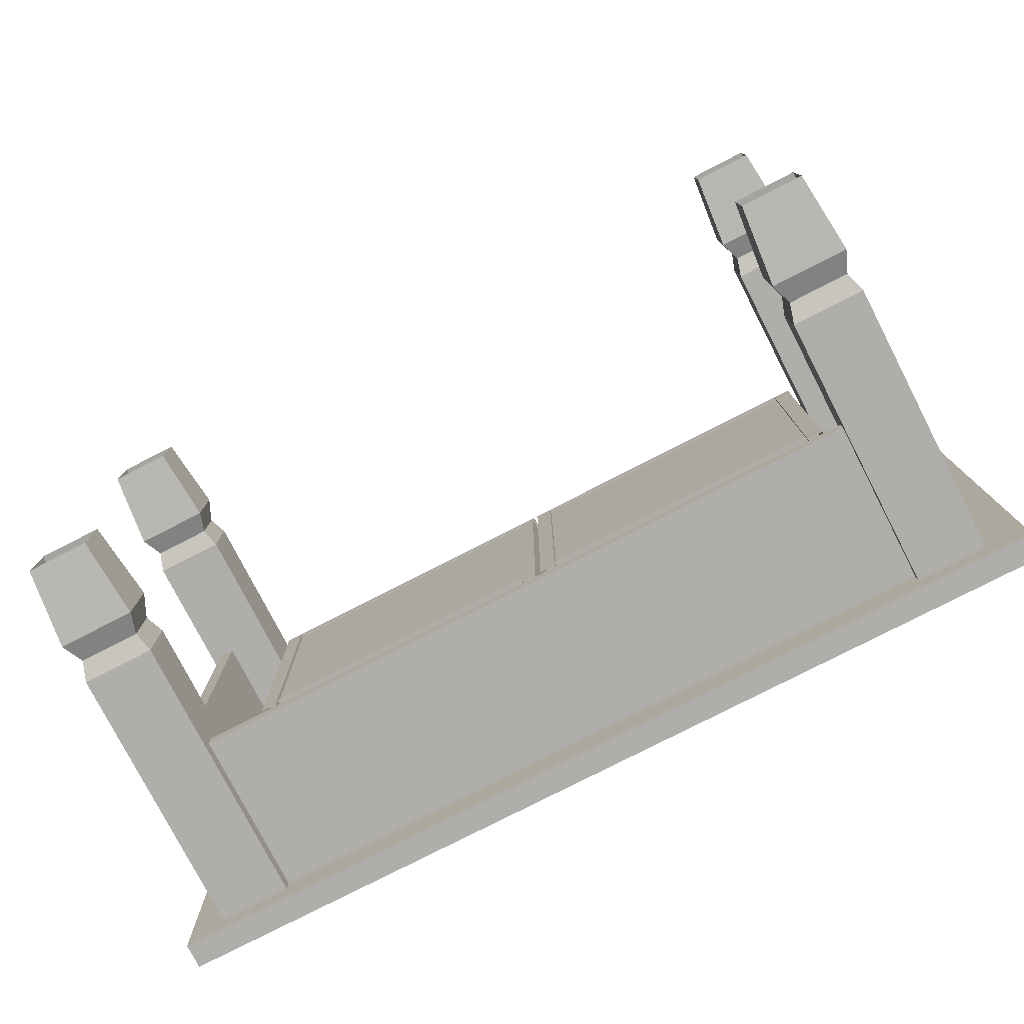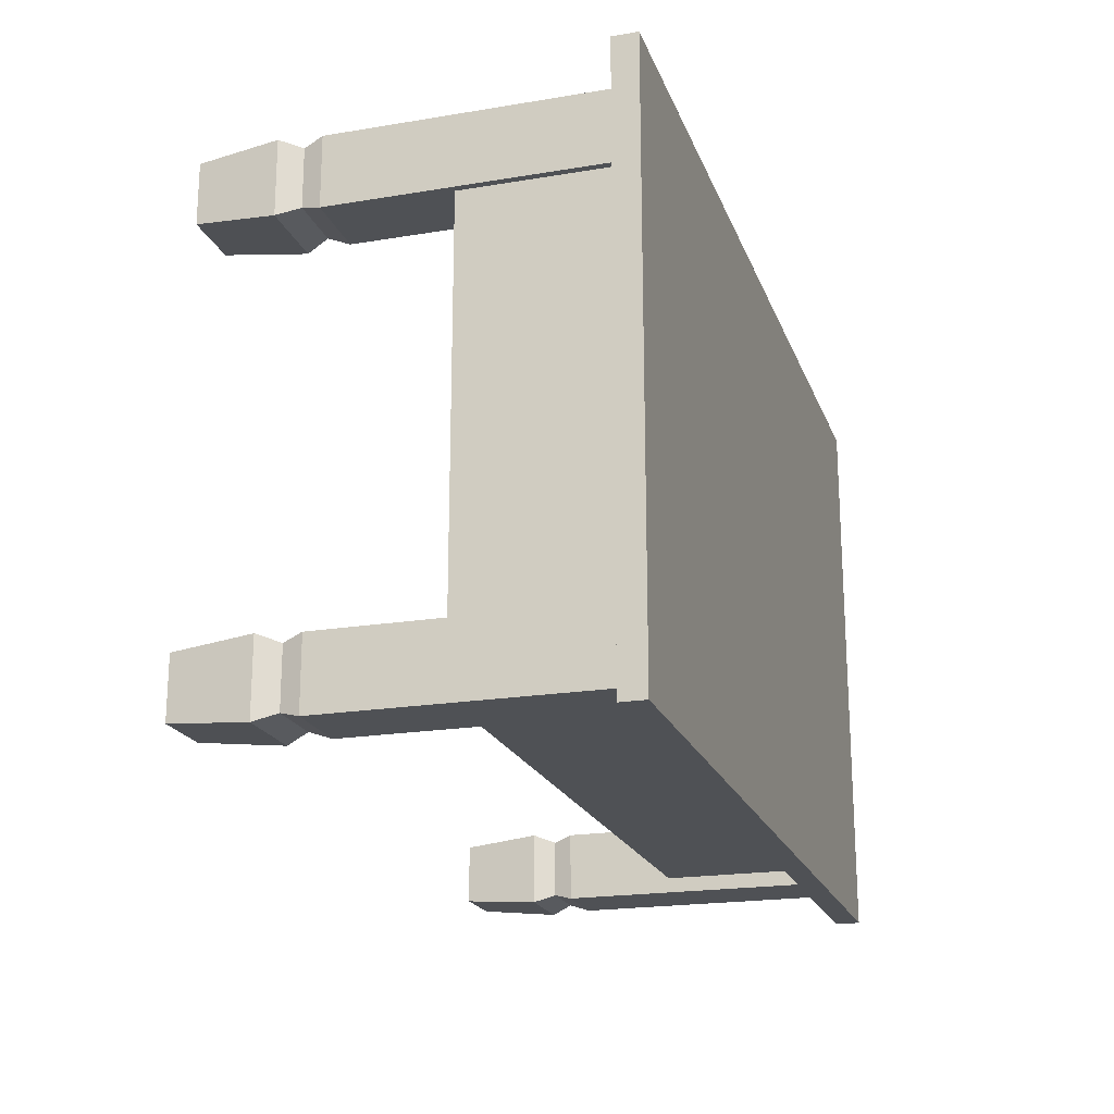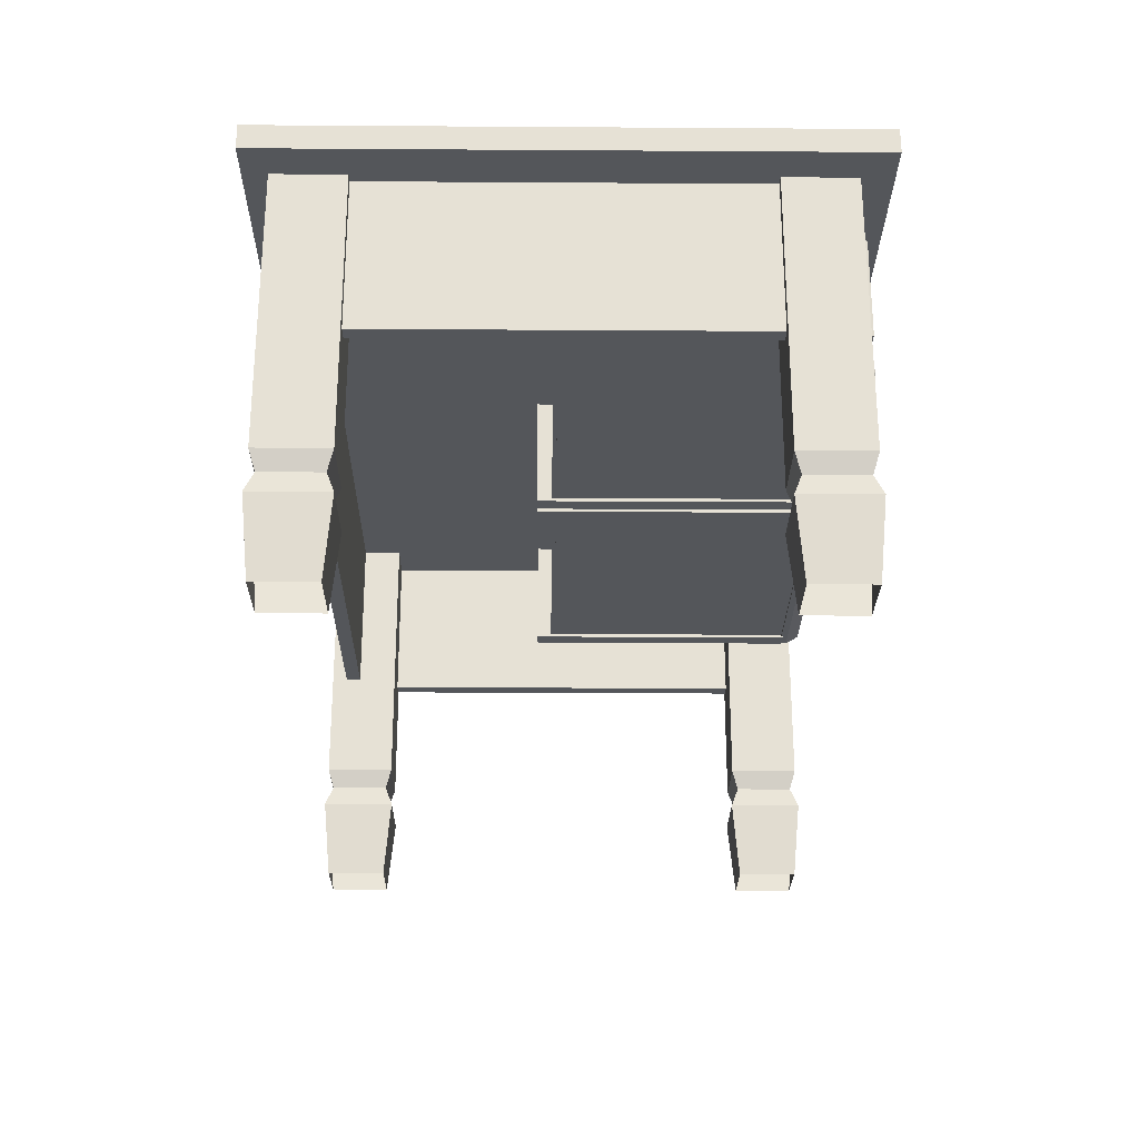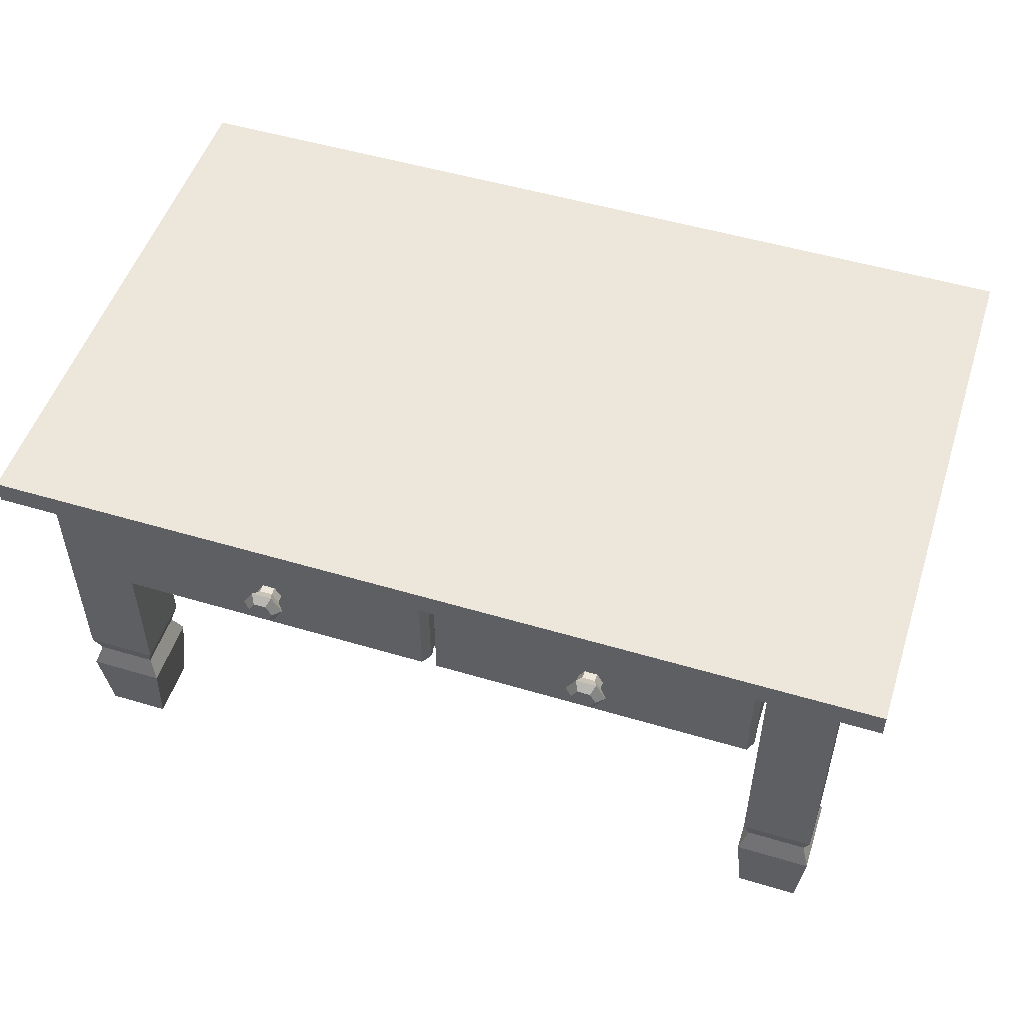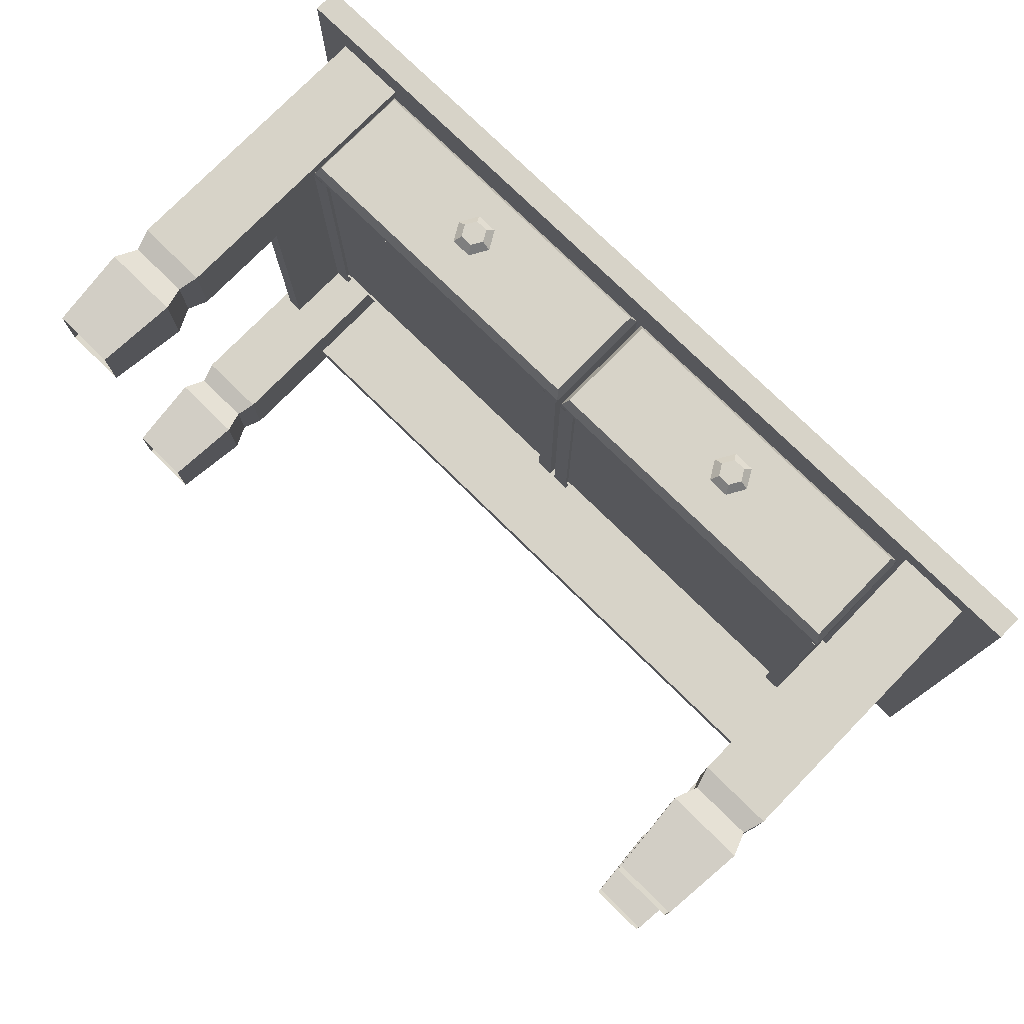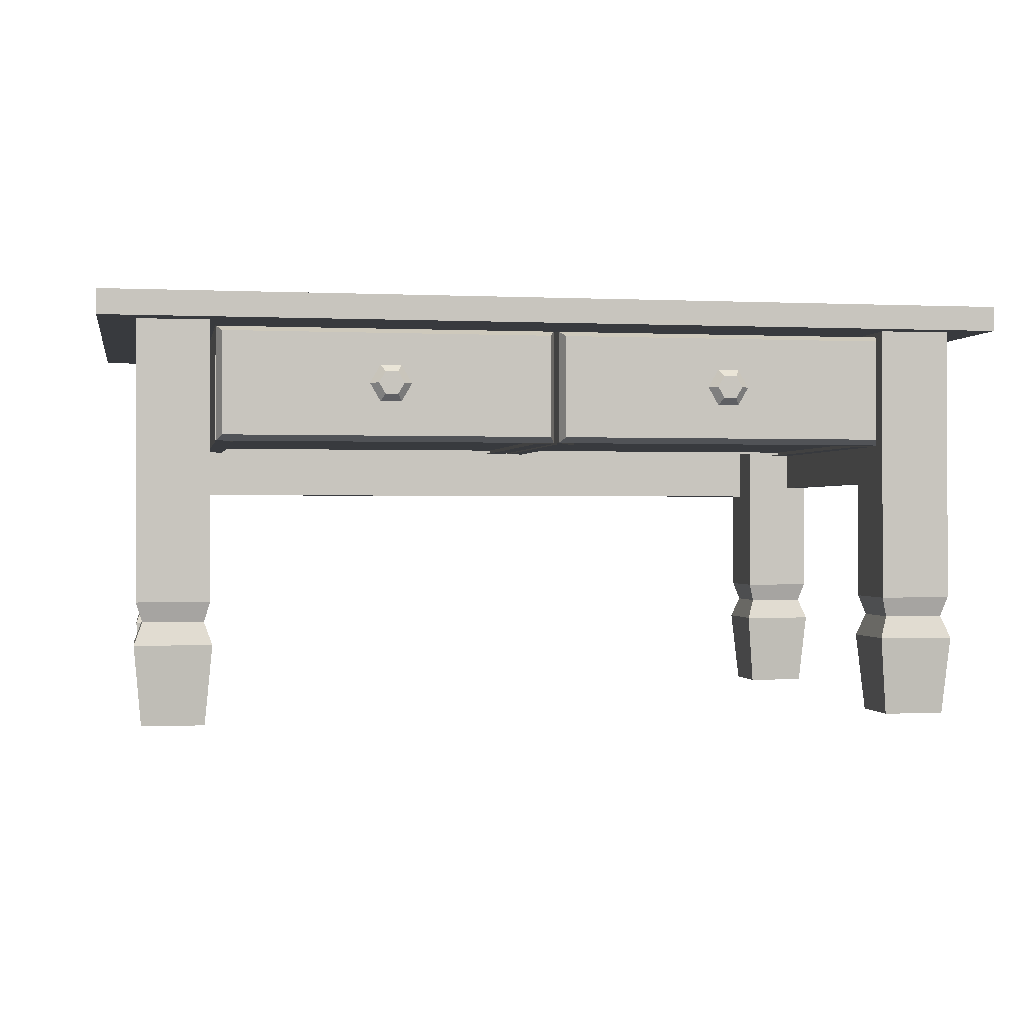
<metadata>
{"format":"obj","ext":"obj","renderer":"f3d","projection":"perspective","resolution":1024,"background":"white","views":[{"elev":-77.9,"azim":27.2,"up":"+Z"},{"elev":-20.1,"azim":107.0,"up":"+Z"},{"elev":-25.7,"azim":-90.6,"up":"+Y"},{"elev":51.6,"azim":17.9,"up":"+Y"},{"elev":77.0,"azim":44.4,"up":"+Z"},{"elev":-0.4,"azim":-10.4,"up":"+Y"}]}
</metadata>
<code>
o table.001_Cube.025
v 8.327 1.174 -0.05721
v 8.327 1.174 -2.098
v 8.402 1.174 -2.098
v 8.402 1.174 -0.05721
v 8.327 1.98 -0.05721
v 8.327 1.98 -2.098
v 8.402 1.98 -2.098
v 8.402 1.98 -0.05721
v 8.116 0 0.181
v 8.411 0 0.181
v 8.116 0 -0.1144
v 8.411 0 -0.1144
v 8.081 0.3807 0.2156
v 8.446 0.3807 0.2156
v 8.081 0.3807 -0.149
v 8.446 0.3807 -0.149
v 8.12 0.4888 0.1768
v 8.407 0.4888 0.1768
v 8.12 0.4888 -0.1102
v 8.407 0.4888 -0.1102
v 8.091 0.5833 0.2056
v 8.436 0.5833 0.2056
v 8.091 0.5833 -0.139
v 8.436 0.5833 -0.139
v 8.091 1.925 0.2056
v 8.436 1.925 0.2056
v 8.091 1.925 -0.139
v 8.436 1.925 -0.139
v 8.116 0 -2.045
v 8.411 0 -2.045
v 8.116 0 -2.341
v 8.411 0 -2.341
v 8.081 0.3807 -2.011
v 8.446 0.3807 -2.011
v 8.081 0.3807 -2.375
v 8.446 0.3807 -2.375
v 8.12 0.4888 -2.05
v 8.407 0.4888 -2.05
v 8.12 0.4888 -2.337
v 8.407 0.4888 -2.337
v 8.091 0.5833 -2.021
v 8.436 0.5833 -2.021
v 8.091 0.5833 -2.365
v 8.436 0.5833 -2.365
v 8.091 1.925 -2.021
v 8.436 1.925 -2.021
v 8.091 1.925 -2.365
v 8.436 1.925 -2.365
v 4.445 0 -2.045
v 4.74 0 -2.045
v 4.445 0 -2.341
v 4.74 0 -2.341
v 4.41 0.3807 -2.011
v 4.775 0.3807 -2.011
v 4.41 0.3807 -2.375
v 4.775 0.3807 -2.375
v 4.449 0.4888 -2.05
v 4.736 0.4888 -2.05
v 4.449 0.4888 -2.337
v 4.736 0.4888 -2.337
v 4.42 0.5833 -2.021
v 4.765 0.5833 -2.021
v 4.42 0.5833 -2.365
v 4.765 0.5833 -2.365
v 4.42 1.925 -2.021
v 4.765 1.925 -2.021
v 4.42 1.925 -2.365
v 4.765 1.925 -2.365
v 8.116 1.124 -2.214
v 4.744 1.124 -2.214
v 4.744 1.124 -2.29
v 8.116 1.124 -2.29
v 8.116 1.937 -2.214
v 4.744 1.937 -2.214
v 4.744 1.937 -2.29
v 8.116 1.937 -2.29
v 4.47 1.174 -0.05721
v 4.47 1.174 -2.098
v 4.544 1.174 -2.098
v 4.544 1.174 -0.05721
v 4.47 1.98 -0.05721
v 4.47 1.98 -2.098
v 4.544 1.98 -2.098
v 4.544 1.98 -0.05721
v 4.239 2.037 0.3207
v 4.239 2.037 -2.481
v 8.636 2.037 -2.481
v 8.636 2.037 0.3207
v 4.239 1.917 0.3207
v 4.239 1.917 -2.481
v 8.636 1.917 -2.481
v 8.636 1.917 0.3207
v 4.445 0 0.1477
v 4.74 0 0.1477
v 4.445 0 -0.1477
v 4.74 0 -0.1477
v 4.41 0.3807 0.1823
v 4.775 0.3807 0.1823
v 4.41 0.3807 -0.1823
v 4.775 0.3807 -0.1823
v 4.449 0.4888 0.1435
v 4.736 0.4888 0.1435
v 4.449 0.4888 -0.1435
v 4.736 0.4888 -0.1435
v 4.42 0.5833 0.1723
v 4.765 0.5833 0.1723
v 4.42 0.5833 -0.1723
v 4.765 0.5833 -0.1723
v 4.42 1.925 0.1723
v 4.765 1.925 0.1723
v 4.42 1.925 -0.1723
v 4.765 1.925 -0.1723
v 6.326 1.34 0.1592
v 6.326 1.34 -1.218
v 6.409 1.34 -1.218
v 6.409 1.34 0.1592
v 6.326 1.892 0.1592
v 6.326 1.892 -1.218
v 6.409 1.892 -1.218
v 6.409 1.892 0.1592
v 4.789 1.34 0.1592
v 4.789 1.34 -1.218
v 4.872 1.34 -1.218
v 4.872 1.34 0.1592
v 4.789 1.892 0.1592
v 4.789 1.892 -1.218
v 4.872 1.892 -1.218
v 4.872 1.892 0.1592
v 5.633 1.668 0.3698
v 5.573 1.668 0.3698
v 5.543 1.616 0.3698
v 5.573 1.564 0.3698
v 5.633 1.564 0.3698
v 5.663 1.616 0.3698
v 5.653 1.703 0.3337
v 5.553 1.703 0.3337
v 5.503 1.616 0.3337
v 5.553 1.53 0.3337
v 5.653 1.53 0.3337
v 5.703 1.616 0.3337
v 5.603 1.616 0.3698
v 5.603 1.616 0.3698
v 5.603 1.616 0.3698
v 5.603 1.616 0.3698
v 5.603 1.616 0.3698
v 5.603 1.616 0.3698
v 5.633 1.669 0.2869
v 5.572 1.669 0.2869
v 5.541 1.616 0.2869
v 5.572 1.563 0.2869
v 5.633 1.563 0.2869
v 5.664 1.616 0.2869
v 5.633 1.669 0.2372
v 5.572 1.669 0.2372
v 5.541 1.616 0.2372
v 5.572 1.563 0.2372
v 5.633 1.563 0.2372
v 5.664 1.616 0.2372
v 6.415 1.345 0.1862
v 4.79 1.345 0.1862
v 4.79 1.345 0.1523
v 6.415 1.345 0.1523
v 6.415 1.887 0.1862
v 4.79 1.887 0.1862
v 4.79 1.887 0.1523
v 6.415 1.887 0.1523
v 6.39 1.371 0.2491
v 4.816 1.371 0.2492
v 6.39 1.861 0.2491
v 4.816 1.861 0.2492
v 6.39 1.357 -1.143
v 4.815 1.357 -1.143
v 4.815 1.382 -1.143
v 6.39 1.382 -1.143
v 6.39 1.357 0.1756
v 4.815 1.357 0.1756
v 4.815 1.382 0.1756
v 6.39 1.382 0.1756
v 6.39 1.345 -1.123
v 4.815 1.345 -1.123
v 6.39 1.887 -1.123
v 4.815 1.887 -1.123
v 4.815 1.887 -1.206
v 6.39 1.887 -1.206
v 7.977 1.34 0.1592
v 7.977 1.34 -1.218
v 8.06 1.34 -1.218
v 8.06 1.34 0.1592
v 7.977 1.892 0.1592
v 7.977 1.892 -1.218
v 8.06 1.892 -1.218
v 8.06 1.892 0.1592
v 6.439 1.34 0.1592
v 6.439 1.34 -1.218
v 6.522 1.34 -1.218
v 6.522 1.34 0.1592
v 6.439 1.892 0.1592
v 6.439 1.892 -1.218
v 6.522 1.892 -1.218
v 6.522 1.892 0.1592
v 7.283 1.668 0.3698
v 7.223 1.668 0.3698
v 7.193 1.616 0.3698
v 7.223 1.564 0.3698
v 7.283 1.564 0.3698
v 7.314 1.616 0.3698
v 7.303 1.703 0.3337
v 7.203 1.703 0.3337
v 7.153 1.616 0.3337
v 7.203 1.53 0.3337
v 7.303 1.53 0.3337
v 7.353 1.616 0.3337
v 7.253 1.616 0.3698
v 7.253 1.616 0.3698
v 7.253 1.616 0.3698
v 7.253 1.616 0.3698
v 7.253 1.616 0.3698
v 7.253 1.616 0.3698
v 7.284 1.669 0.2869
v 7.223 1.669 0.2869
v 7.192 1.616 0.2869
v 7.223 1.563 0.2869
v 7.284 1.563 0.2869
v 7.315 1.616 0.2869
v 7.284 1.669 0.2372
v 7.223 1.669 0.2372
v 7.192 1.616 0.2372
v 7.223 1.563 0.2372
v 7.284 1.563 0.2372
v 7.315 1.616 0.2372
v 8.066 1.345 0.1862
v 6.441 1.345 0.1862
v 6.441 1.345 0.1523
v 8.066 1.345 0.1523
v 8.066 1.887 0.1862
v 6.441 1.887 0.1862
v 6.441 1.887 0.1523
v 8.066 1.887 0.1523
v 8.041 1.371 0.2491
v 6.466 1.371 0.2492
v 8.041 1.861 0.2491
v 6.466 1.861 0.2492
v 8.041 1.357 -1.143
v 6.466 1.357 -1.143
v 6.466 1.382 -1.143
v 8.041 1.382 -1.143
v 8.041 1.357 0.1756
v 6.466 1.357 0.1756
v 6.466 1.382 0.1756
v 8.041 1.382 0.1756
v 8.041 1.345 -1.123
v 6.466 1.345 -1.123
v 8.041 1.887 -1.123
v 6.466 1.887 -1.123
v 6.466 1.887 -1.206
v 8.041 1.887 -1.206
f 5 6 2 1
f 7 8 4 3
f 1 2 3 4
f 16 15 19 20
f 12 11 15 16
f 10 12 16 14
f 9 10 14 13
f 11 9 13 15
f 20 19 23 24
f 14 16 20 18
f 13 14 18 17
f 15 13 17 19
f 24 23 27 28
f 18 20 24 22
f 17 18 22 21
f 19 17 21 23
f 22 24 28 26
f 21 22 26 25
f 23 21 25 27
f 36 35 39 40
f 32 31 35 36
f 30 32 36 34
f 29 30 34 33
f 31 29 33 35
f 40 39 43 44
f 34 36 40 38
f 33 34 38 37
f 35 33 37 39
f 44 43 47 48
f 38 40 44 42
f 37 38 42 41
f 39 37 41 43
f 42 44 48 46
f 41 42 46 45
f 43 41 45 47
f 56 55 59 60
f 52 51 55 56
f 50 52 56 54
f 49 50 54 53
f 51 49 53 55
f 60 59 63 64
f 54 56 60 58
f 53 54 58 57
f 55 53 57 59
f 64 63 67 68
f 58 60 64 62
f 57 58 62 61
f 59 57 61 63
f 62 64 68 66
f 61 62 66 65
f 63 61 65 67
f 73 74 70 69
f 75 76 72 71
f 69 70 71 72
f 81 82 78 77
f 83 84 80 79
f 77 78 79 80
f 89 85 86 90
f 90 86 87 91
f 91 87 88 92
f 92 88 85 89
f 85 88 87 86
f 92 89 90 91
f 100 99 103 104
f 96 95 99 100
f 94 96 100 98
f 93 94 98 97
f 95 93 97 99
f 104 103 107 108
f 98 100 104 102
f 97 98 102 101
f 99 97 101 103
f 108 107 111 112
f 102 104 108 106
f 101 102 106 105
f 103 101 105 107
f 106 108 112 110
f 105 106 110 109
f 107 105 109 111
f 117 118 114 113
f 119 120 116 115
f 113 114 115 116
f 120 119 118 117
f 125 126 122 121
f 127 128 124 123
f 121 122 123 124
f 128 127 126 125
f 134 140 135 129
f 133 139 140 134
f 132 138 139 133
f 131 137 138 132
f 130 136 137 131
f 129 135 136 130
f 129 141 146 134
f 134 146 145 133
f 133 145 144 132
f 132 144 143 131
f 131 143 142 130
f 130 142 141 129
f 140 152 147 135
f 139 151 152 140
f 138 150 151 139
f 137 149 150 138
f 136 148 149 137
f 135 147 148 136
f 152 158 153 147
f 151 157 158 152
f 150 156 157 151
f 149 155 156 150
f 148 154 155 149
f 147 153 154 148
f 160 159 167 168
f 164 165 161 160
f 165 166 162 161
f 166 163 159 162
f 159 160 161 162
f 166 165 164 163
f 169 170 168 167
f 164 160 168 170
f 163 164 170 169
f 159 163 169 167
f 175 176 172 171
f 177 178 174 173
f 181 182 180 179
f 184 183 182 181
f 189 190 186 185
f 191 192 188 187
f 185 186 187 188
f 192 191 190 189
f 197 198 194 193
f 199 200 196 195
f 193 194 195 196
f 200 199 198 197
f 206 212 207 201
f 205 211 212 206
f 204 210 211 205
f 203 209 210 204
f 202 208 209 203
f 201 207 208 202
f 201 213 218 206
f 206 218 217 205
f 205 217 216 204
f 204 216 215 203
f 203 215 214 202
f 202 214 213 201
f 212 224 219 207
f 211 223 224 212
f 210 222 223 211
f 209 221 222 210
f 208 220 221 209
f 207 219 220 208
f 224 230 225 219
f 223 229 230 224
f 222 228 229 223
f 221 227 228 222
f 220 226 227 221
f 219 225 226 220
f 232 231 239 240
f 236 237 233 232
f 237 238 234 233
f 238 235 231 234
f 231 232 233 234
f 238 237 236 235
f 241 242 240 239
f 236 232 240 242
f 235 236 242 241
f 231 235 241 239
f 247 248 244 243
f 249 250 246 245
f 253 254 252 251
f 256 255 254 253

</code>
